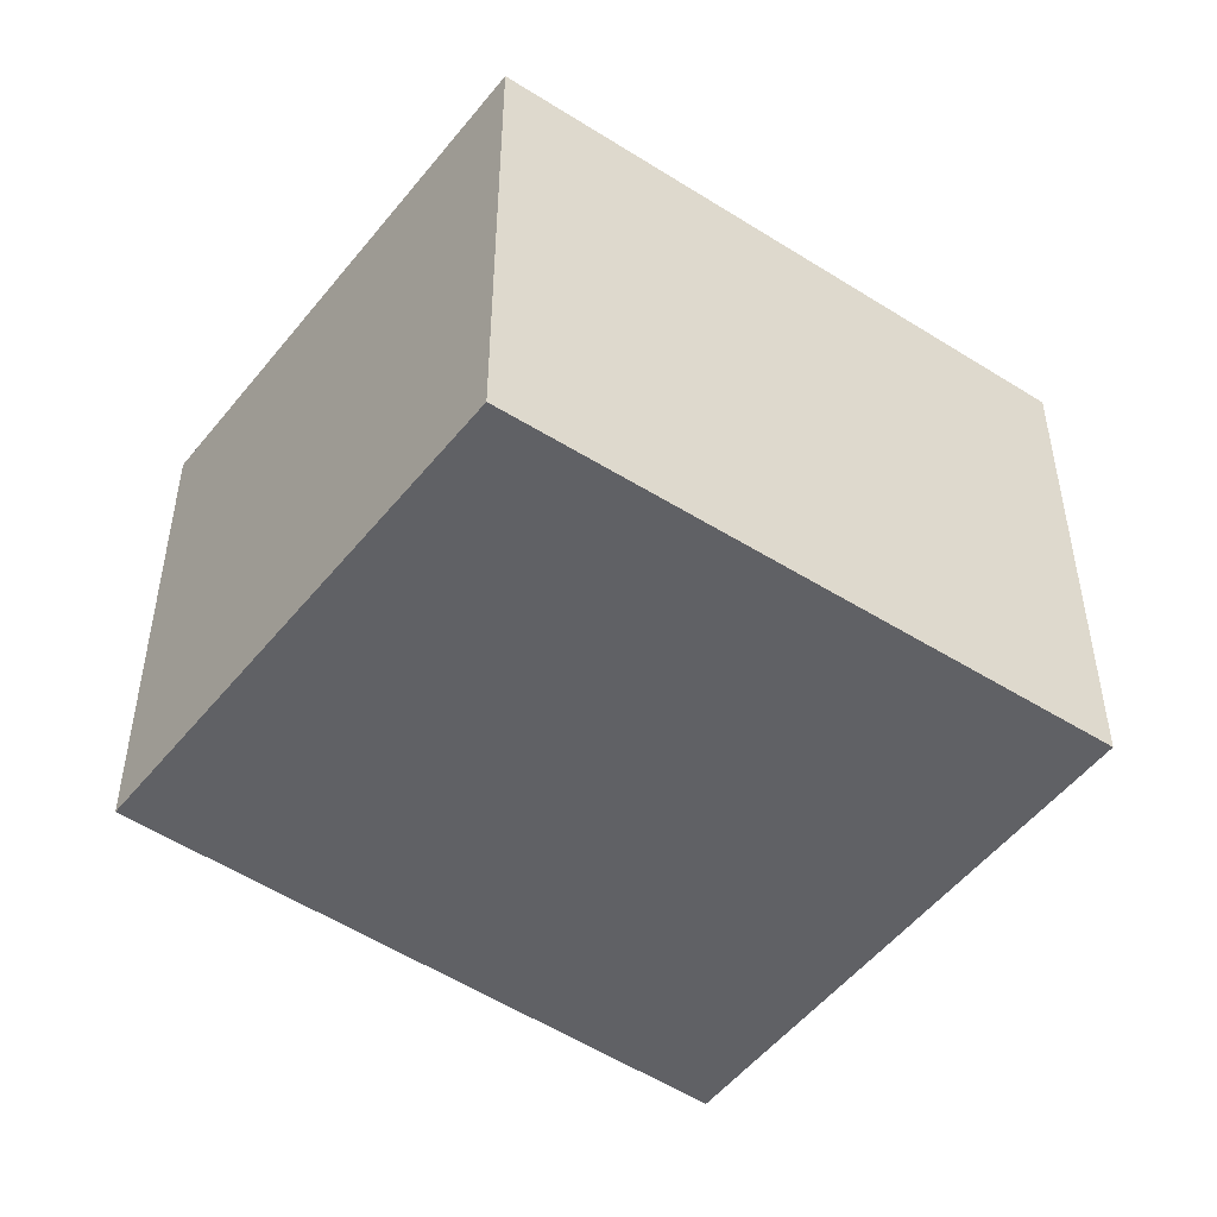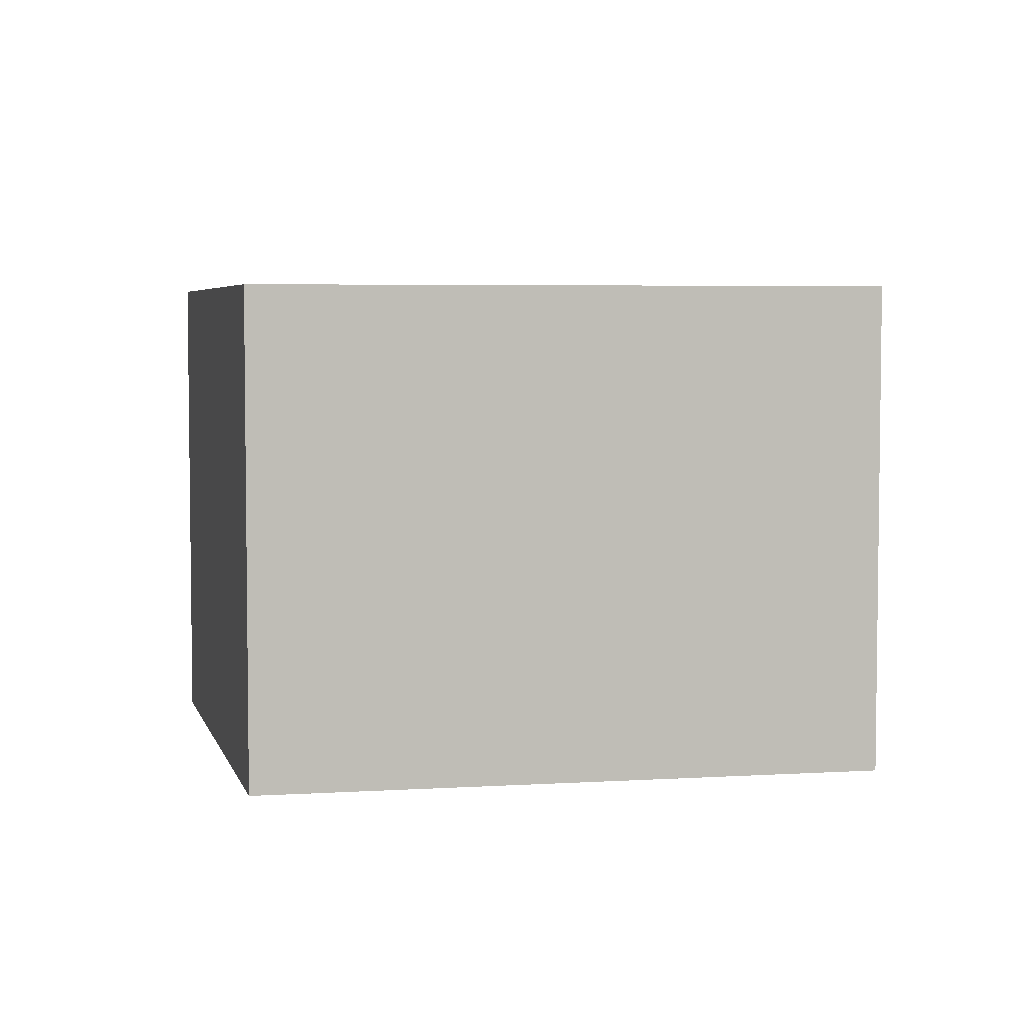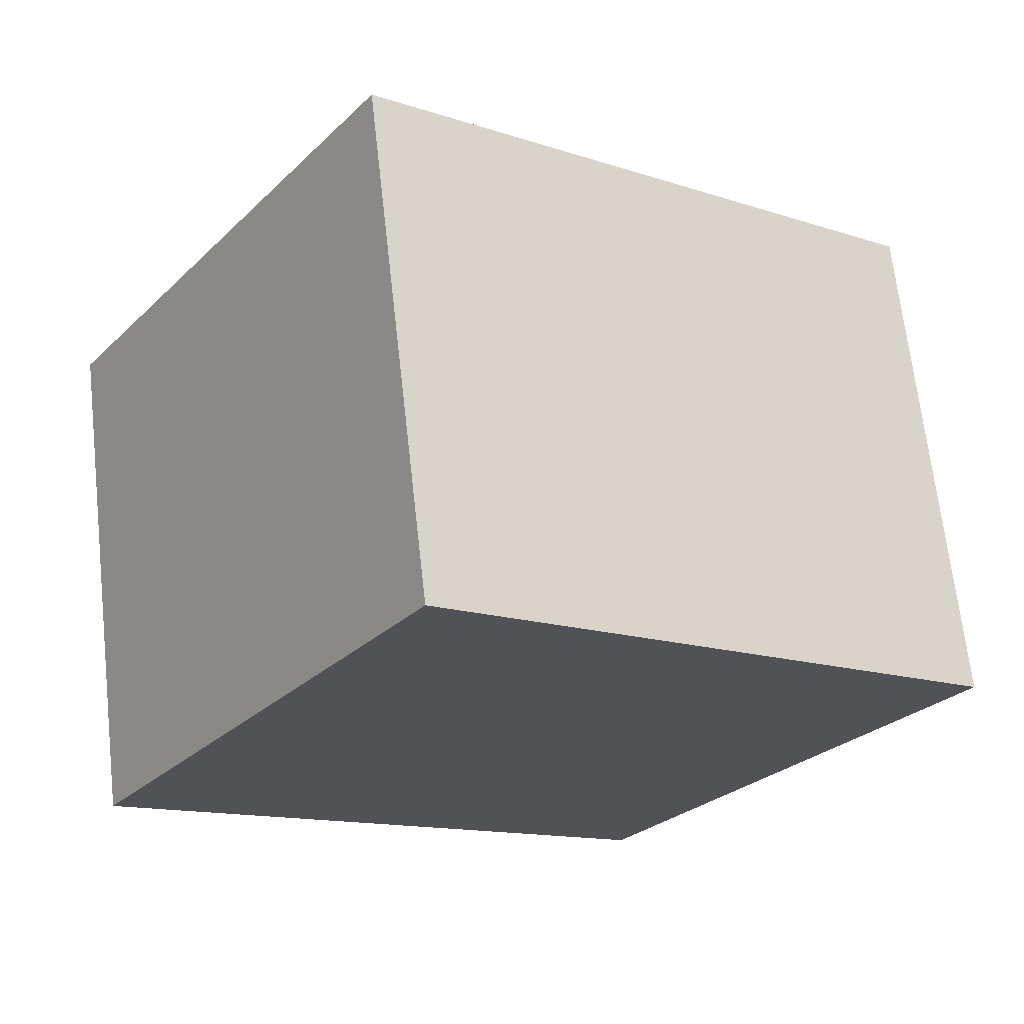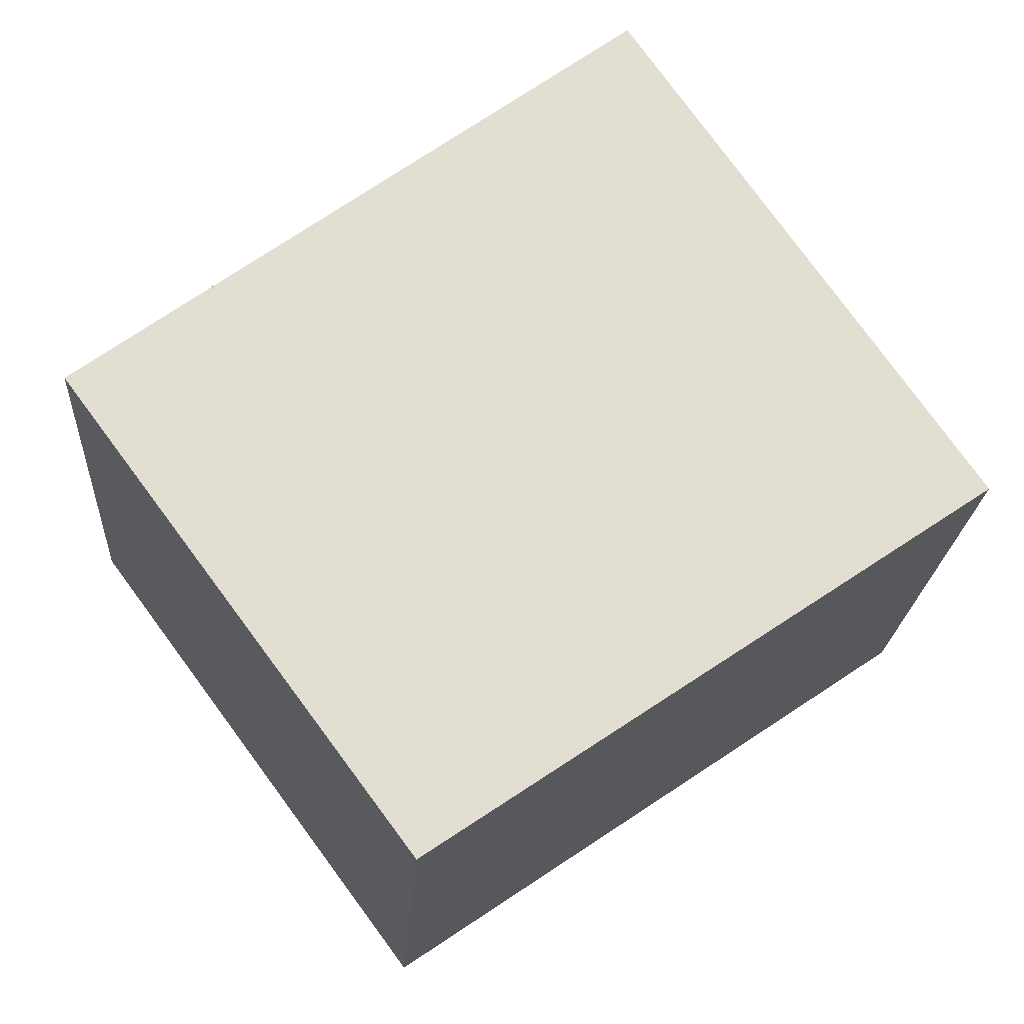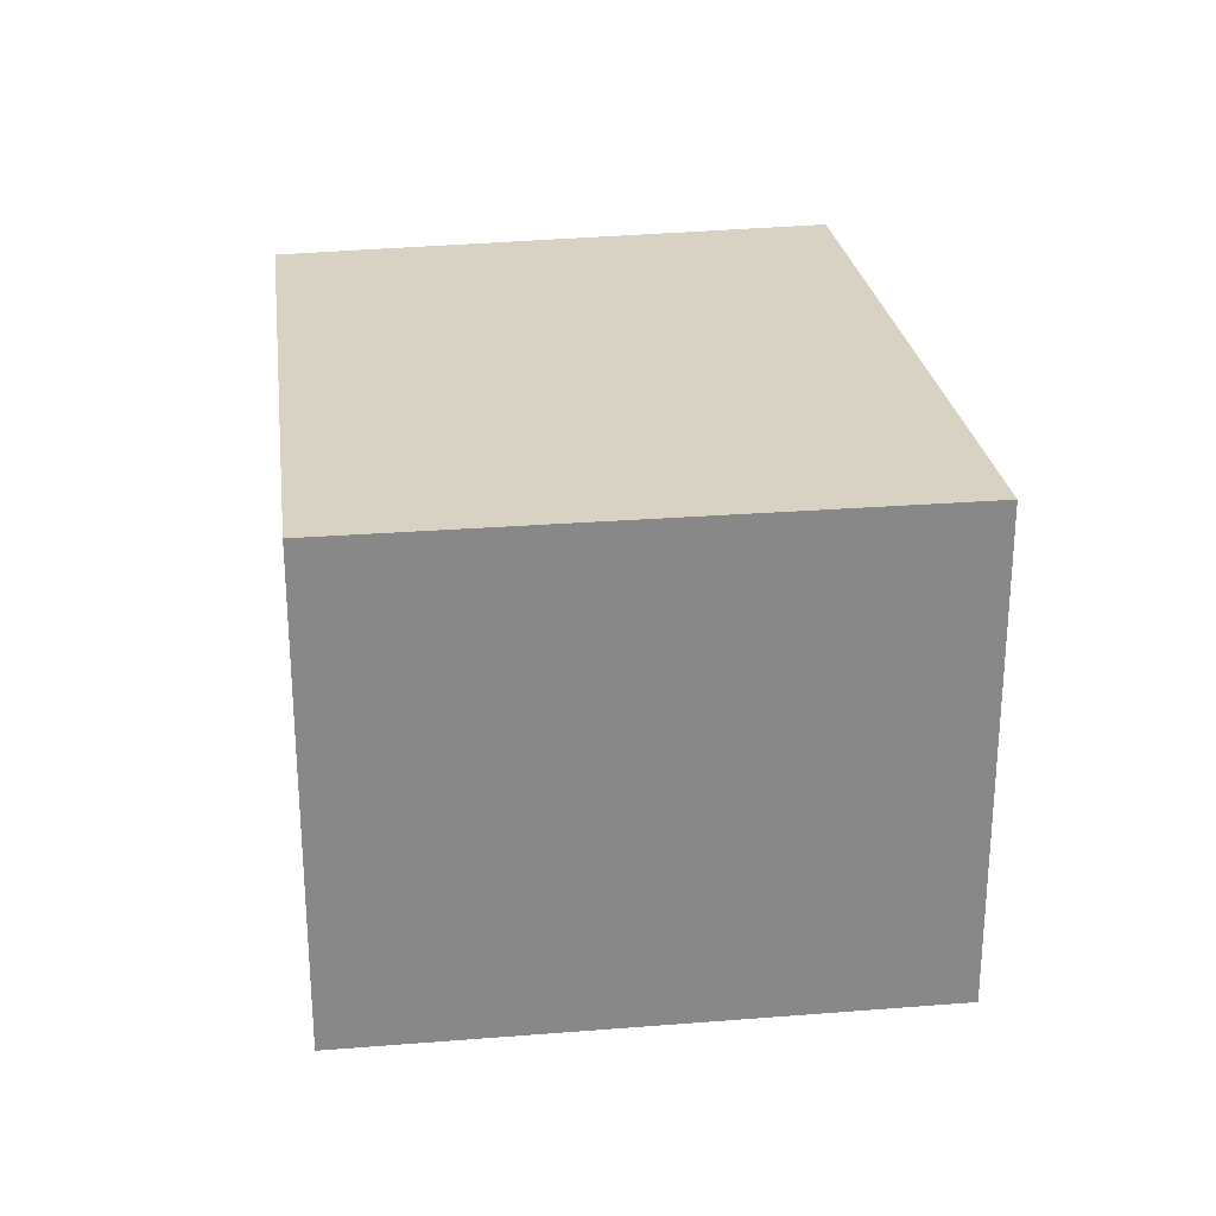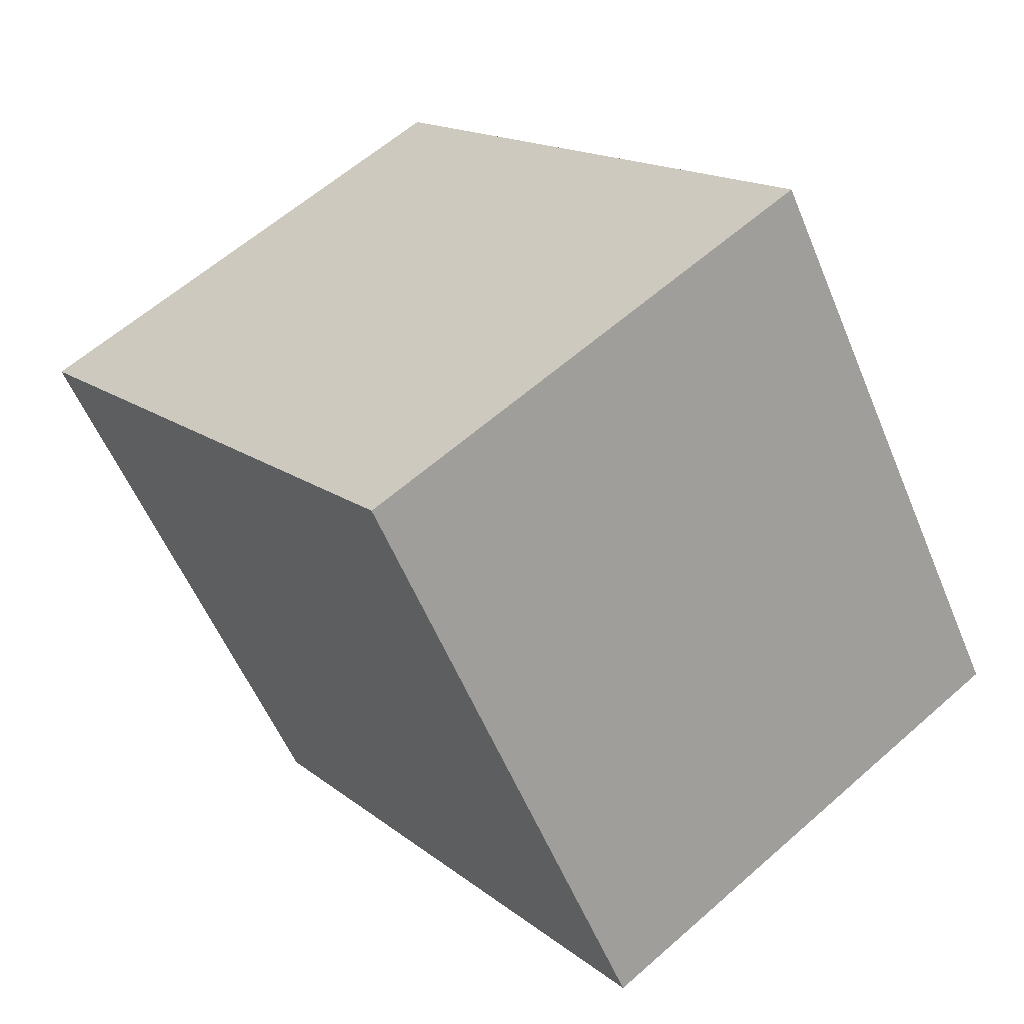
<metadata>
{"format":"obj","ext":"obj","renderer":"f3d","projection":"perspective","resolution":1024,"background":"white","views":[{"elev":-49.1,"azim":179.3,"up":"+Y"},{"elev":4.8,"azim":-157.1,"up":"+Y"},{"elev":67.7,"azim":-6.4,"up":"+Z"},{"elev":-21.3,"azim":176.4,"up":"+Z"},{"elev":27.7,"azim":-62.6,"up":"+Y"},{"elev":60.3,"azim":-132.1,"up":"+Z"}]}
</metadata>
<code>
v  2.524 2.355 -1.716
v  2.198 2.355 1.848
v  4.108 2.355 0.424
v  1.578 2.355 2.31
v  0 2.355 1.442e-16
v  2.328 2.355 -1.583
v  2.524 1.051e-16 -1.716
v  0 0 0
v  2.328 9.693e-17 -1.583
v  1.578 -1.414e-16 2.31
v  4.108 -2.596e-17 0.424
v  2.198 -1.132e-16 1.848
g defaultobject
f 1 2 3
f 2 1 4
f 4 1 5
f 5 1 6
f 7 6 1
f 6 7 5
f 5 7 8
f 8 7 9
f 8 4 5
f 4 8 10
f 10 2 4
f 2 10 3
f 3 10 11
f 11 10 12
f 11 1 3
f 1 11 7
f 9 10 8
f 10 9 7
f 10 7 11
f 10 11 12

</code>
